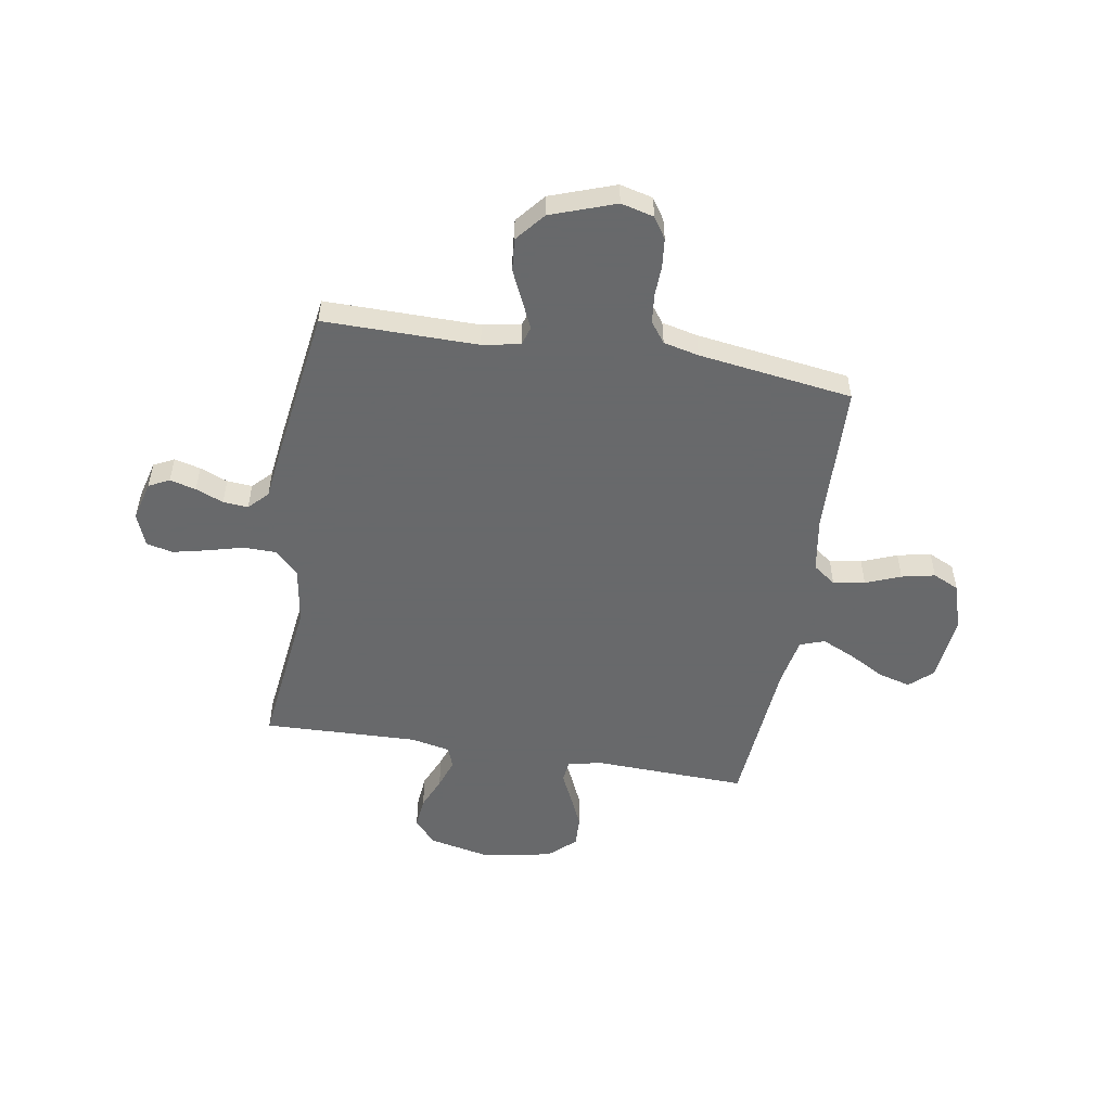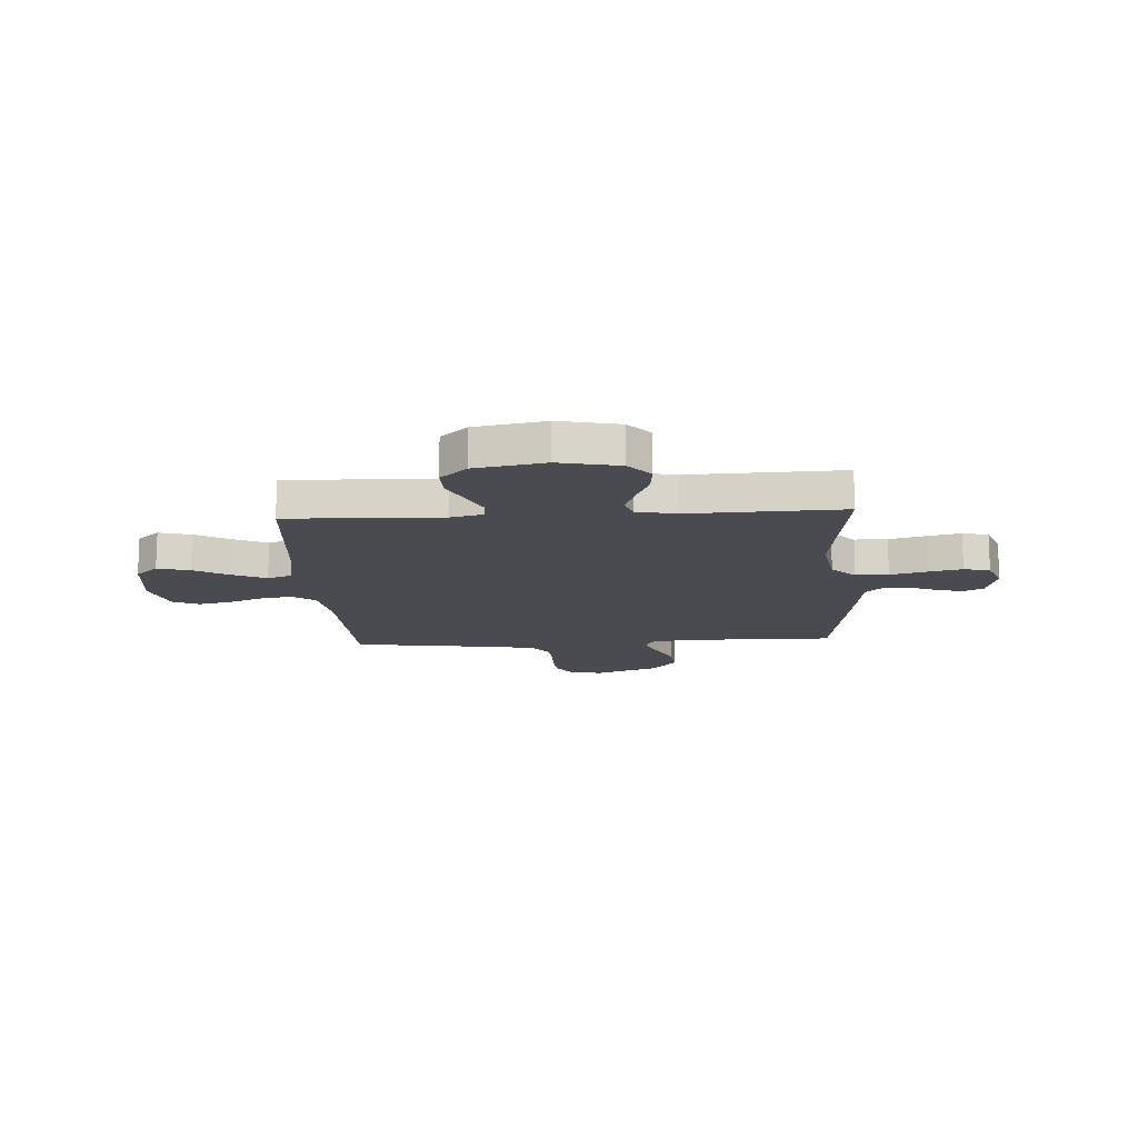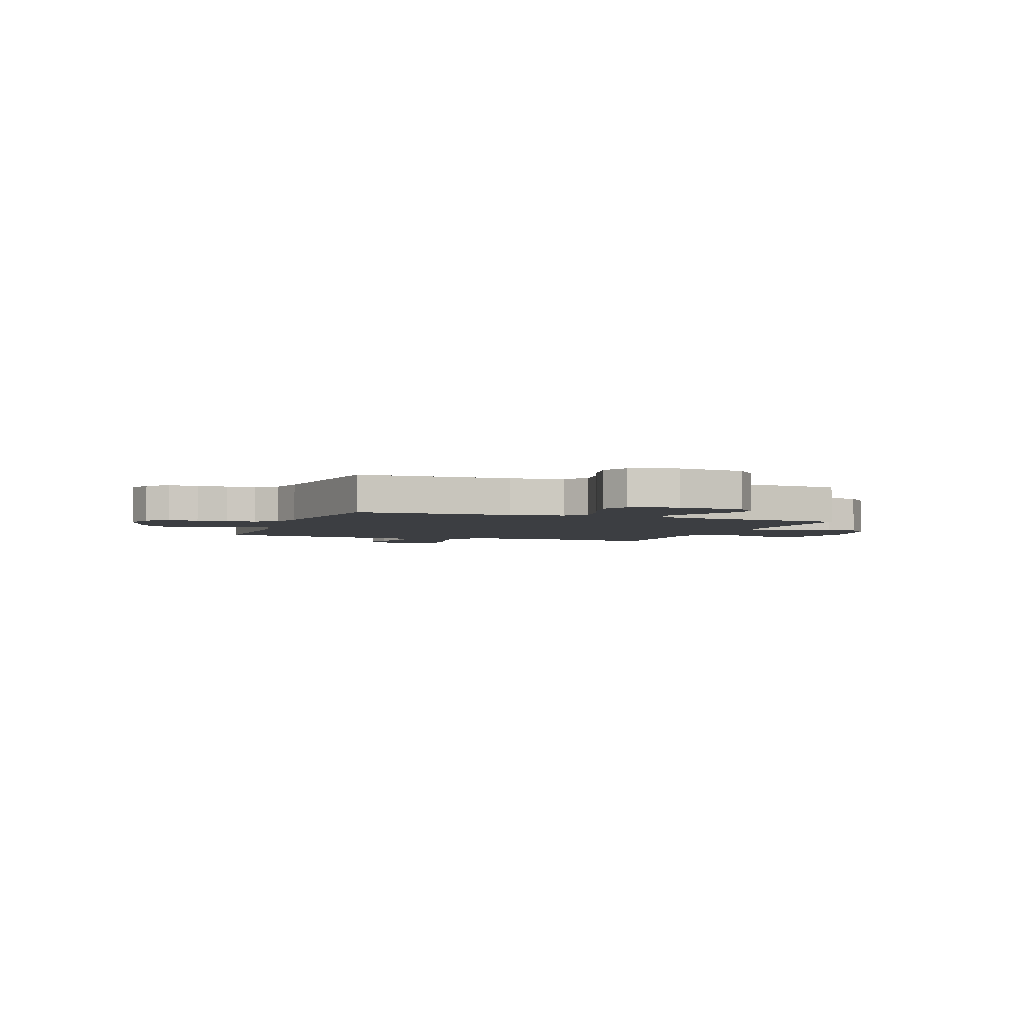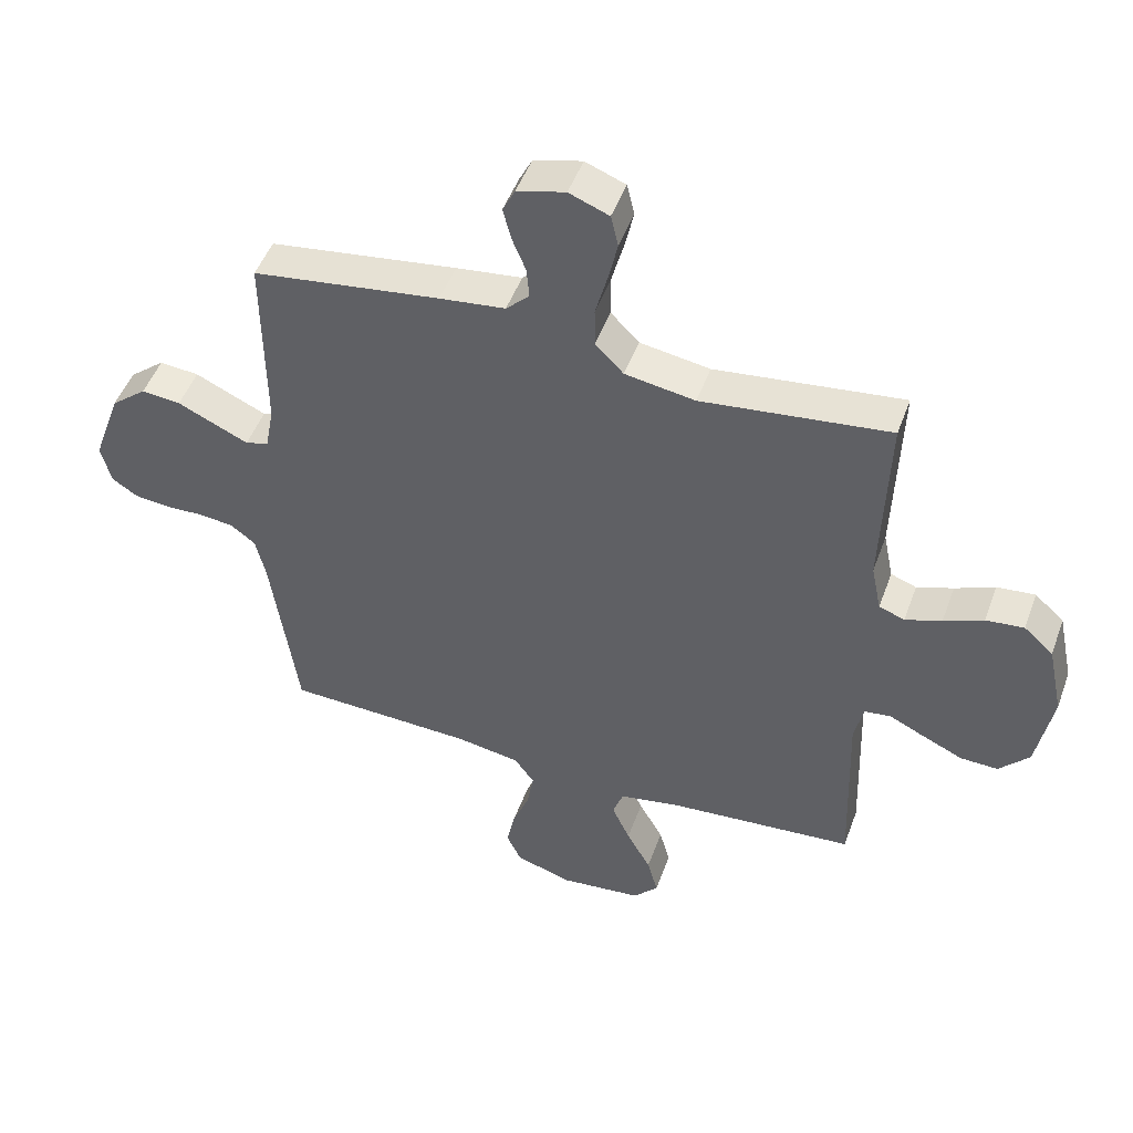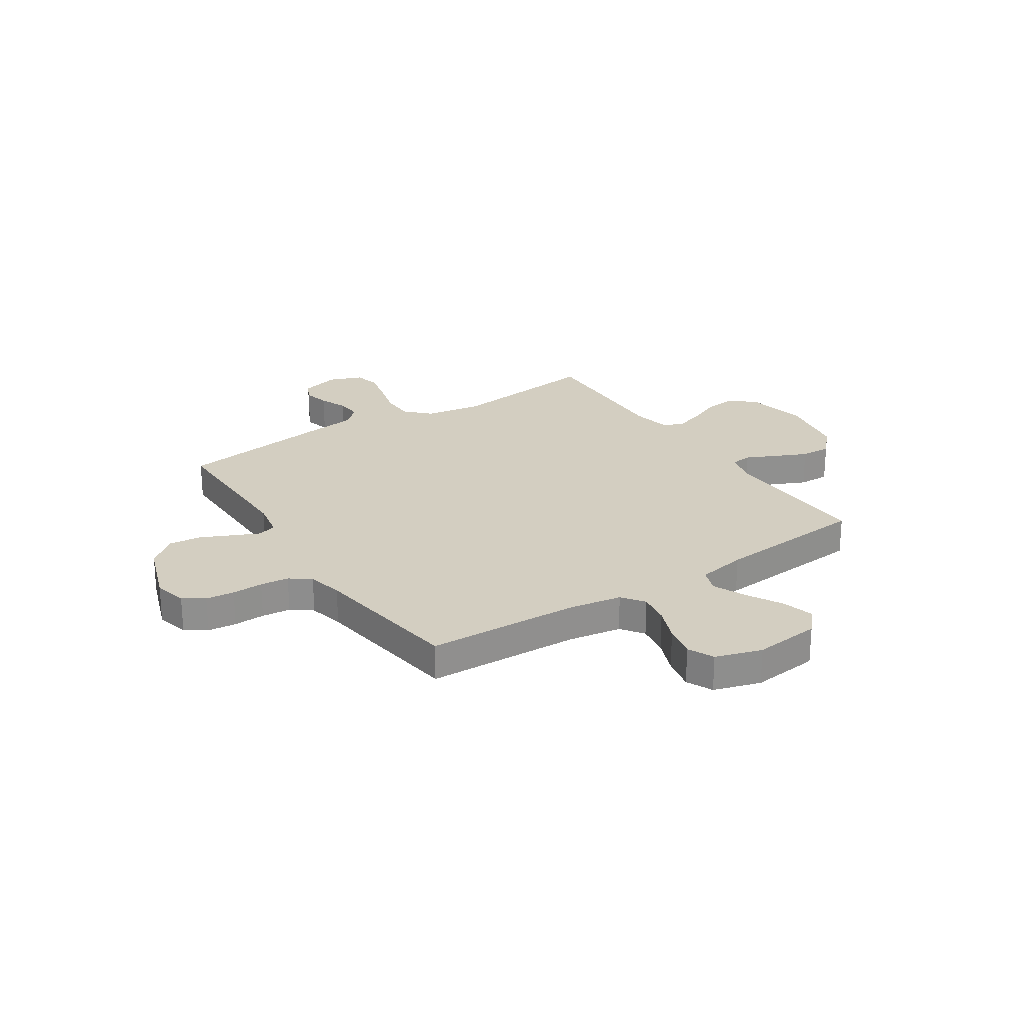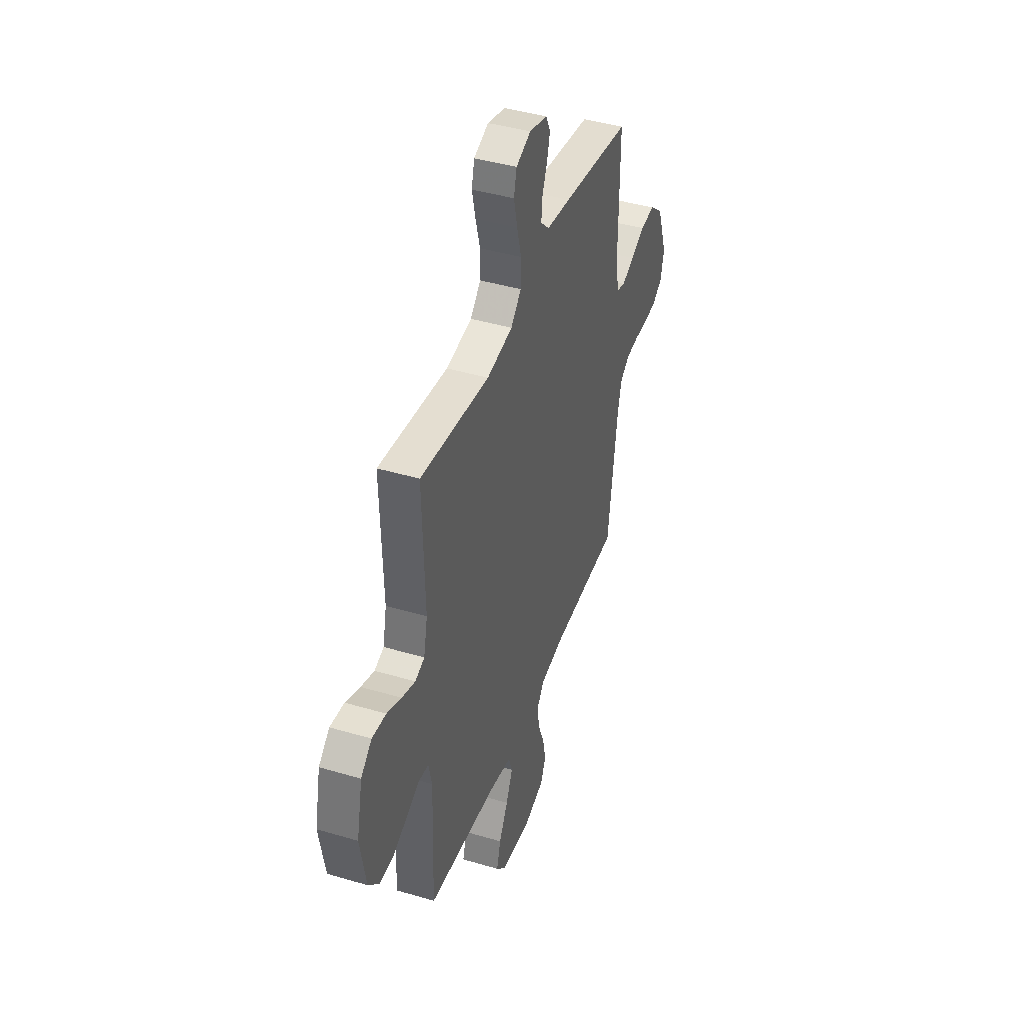
<metadata>
{"format":"obj","ext":"obj","renderer":"f3d","projection":"perspective","resolution":1024,"background":"white","views":[{"elev":-52.6,"azim":80.5,"up":"+Y"},{"elev":-14.5,"azim":-86.6,"up":"+Y"},{"elev":-3.2,"azim":159.6,"up":"+Y"},{"elev":48.6,"azim":-160.4,"up":"+Z"},{"elev":24.9,"azim":146.7,"up":"+Y"},{"elev":42.4,"azim":-70.5,"up":"+Z"}]}
</metadata>
<code>
v 0.5 0.07 0.5
v 0.498 0.07 0.2
v 0.512 0.07 0.126
v 0.549 0.07 0.115
v 0.602 0.07 0.139
v 0.663 0.07 0.167
v 0.726 0.07 0.173
v 0.783 0.07 0.126
v 0.828 0.07 0
v 0.812 0.07 -0.064
v 0.771 0.07 -0.091
v 0.715 0.07 -0.097
v 0.654 0.07 -0.095
v 0.598 0.07 -0.101
v 0.558 0.07 -0.131
v 0.542 0.07 -0.2
v 0.5 0.07 -0.5
v 0.2 0.07 -0.511
v 0.096 0.07 -0.528
v 0.064 0.07 -0.572
v 0.074 0.07 -0.634
v 0.101 0.07 -0.702
v 0.115 0.07 -0.767
v 0.091 0.07 -0.818
v 0 0.07 -0.846
v -0.131 0.07 -0.832
v -0.171 0.07 -0.788
v -0.154 0.07 -0.725
v -0.115 0.07 -0.655
v -0.086 0.07 -0.591
v -0.103 0.07 -0.543
v -0.2 0.07 -0.525
v -0.5 0.07 -0.5
v -0.49 0.07 -0.2
v -0.505 0.07 -0.136
v -0.547 0.07 -0.131
v -0.604 0.07 -0.158
v -0.668 0.07 -0.187
v -0.728 0.07 -0.189
v -0.776 0.07 -0.137
v -0.801 0.07 0
v -0.776 0.07 0.118
v -0.729 0.07 0.16
v -0.668 0.07 0.154
v -0.605 0.07 0.127
v -0.547 0.07 0.107
v -0.506 0.07 0.122
v -0.49 0.07 0.2
v -0.5 0.07 0.5
v -0.2 0.07 0.464
v -0.088 0.07 0.482
v -0.043 0.07 0.528
v -0.042 0.07 0.592
v -0.061 0.07 0.663
v -0.076 0.07 0.729
v -0.064 0.07 0.78
v 0 0.07 0.805
v 0.077 0.07 0.785
v 0.097 0.07 0.745
v 0.084 0.07 0.694
v 0.062 0.07 0.64
v 0.058 0.07 0.591
v 0.095 0.07 0.555
v 0.2 0.07 0.542
v 0.5 0 0.5
v 0.498 0 0.2
v 0.512 0 0.126
v 0.549 0 0.115
v 0.602 0 0.139
v 0.663 0 0.167
v 0.726 0 0.173
v 0.783 0 0.126
v 0.828 0 0
v 0.812 0 -0.064
v 0.771 0 -0.091
v 0.715 0 -0.097
v 0.654 0 -0.095
v 0.598 0 -0.101
v 0.558 0 -0.131
v 0.542 0 -0.2
v 0.5 0 -0.5
v 0.2 0 -0.511
v 0.096 0 -0.528
v 0.064 0 -0.572
v 0.074 0 -0.634
v 0.101 0 -0.702
v 0.115 0 -0.767
v 0.091 0 -0.818
v 0 0 -0.846
v -0.131 0 -0.832
v -0.171 0 -0.788
v -0.154 0 -0.725
v -0.115 0 -0.655
v -0.086 0 -0.591
v -0.103 0 -0.543
v -0.2 0 -0.525
v -0.5 0 -0.5
v -0.49 0 -0.2
v -0.505 0 -0.136
v -0.547 0 -0.131
v -0.604 0 -0.158
v -0.668 0 -0.187
v -0.728 0 -0.189
v -0.776 0 -0.137
v -0.801 0 0
v -0.776 0 0.118
v -0.729 0 0.16
v -0.668 0 0.154
v -0.605 0 0.127
v -0.547 0 0.107
v -0.506 0 0.122
v -0.49 0 0.2
v -0.5 0 0.5
v -0.2 0 0.464
v -0.088 0 0.482
v -0.043 0 0.528
v -0.042 0 0.592
v -0.061 0 0.663
v -0.076 0 0.729
v -0.064 0 0.78
v 0 0 0.805
v 0.077 0 0.785
v 0.097 0 0.745
v 0.084 0 0.694
v 0.062 0 0.64
v 0.058 0 0.591
v 0.095 0 0.555
v 0.2 0 0.542
f 63 64 1 2
f 58 59 60 61
f 56 57 58 61
f 56 61 62
f 53 54 55 56
f 53 56 62
f 52 53 62 63
f 48 49 50
f 47 48 50 51
f 42 43 44 45
f 42 45 46
f 41 42 46
f 40 41 46 47
f 36 37 38 39
f 36 39 40 47
f 32 33 34
f 31 32 34 35
f 26 27 28 29
f 26 29 30
f 25 26 30
f 24 25 30
f 21 22 23 24
f 20 21 24 30
f 19 20 30 31
f 16 17 18
f 15 16 18 19
f 10 11 12 13
f 10 13 14
f 9 10 14
f 8 9 14
f 5 6 7 8
f 4 5 8 14
f 3 4 14 15
f 51 52 63 2
f 35 36 47 51
f 19 31 35 51
f 15 19 51
f 2 3 15 51
f 66 65 128 127
f 125 124 123 122
f 125 122 121 120
f 126 125 120
f 120 119 118 117
f 126 120 117
f 127 126 117 116
f 114 113 112
f 115 114 112 111
f 109 108 107 106
f 110 109 106
f 110 106 105
f 111 110 105 104
f 103 102 101 100
f 111 104 103 100
f 98 97 96
f 99 98 96 95
f 93 92 91 90
f 94 93 90
f 94 90 89
f 94 89 88
f 88 87 86 85
f 94 88 85 84
f 95 94 84 83
f 82 81 80
f 83 82 80 79
f 77 76 75 74
f 78 77 74
f 78 74 73
f 78 73 72
f 72 71 70 69
f 78 72 69 68
f 79 78 68 67
f 66 127 116 115
f 115 111 100 99
f 115 99 95 83
f 115 83 79
f 115 79 67 66
f 1 65 66 2
f 2 66 67 3
f 3 67 68 4
f 4 68 69 5
f 5 69 70 6
f 6 70 71 7
f 7 71 72 8
f 8 72 73 9
f 9 73 74 10
f 10 74 75 11
f 11 75 76 12
f 12 76 77 13
f 13 77 78 14
f 14 78 79 15
f 15 79 80 16
f 16 80 81 17
f 17 81 82 18
f 18 82 83 19
f 19 83 84 20
f 20 84 85 21
f 21 85 86 22
f 22 86 87 23
f 23 87 88 24
f 24 88 89 25
f 25 89 90 26
f 26 90 91 27
f 27 91 92 28
f 28 92 93 29
f 29 93 94 30
f 30 94 95 31
f 31 95 96 32
f 32 96 97 33
f 33 97 98 34
f 34 98 99 35
f 35 99 100 36
f 36 100 101 37
f 37 101 102 38
f 38 102 103 39
f 39 103 104 40
f 40 104 105 41
f 41 105 106 42
f 42 106 107 43
f 43 107 108 44
f 44 108 109 45
f 45 109 110 46
f 46 110 111 47
f 47 111 112 48
f 48 112 113 49
f 49 113 114 50
f 50 114 115 51
f 51 115 116 52
f 52 116 117 53
f 53 117 118 54
f 54 118 119 55
f 55 119 120 56
f 56 120 121 57
f 57 121 122 58
f 58 122 123 59
f 59 123 124 60
f 60 124 125 61
f 61 125 126 62
f 62 126 127 63
f 63 127 128 64
f 64 128 65 1

</code>
